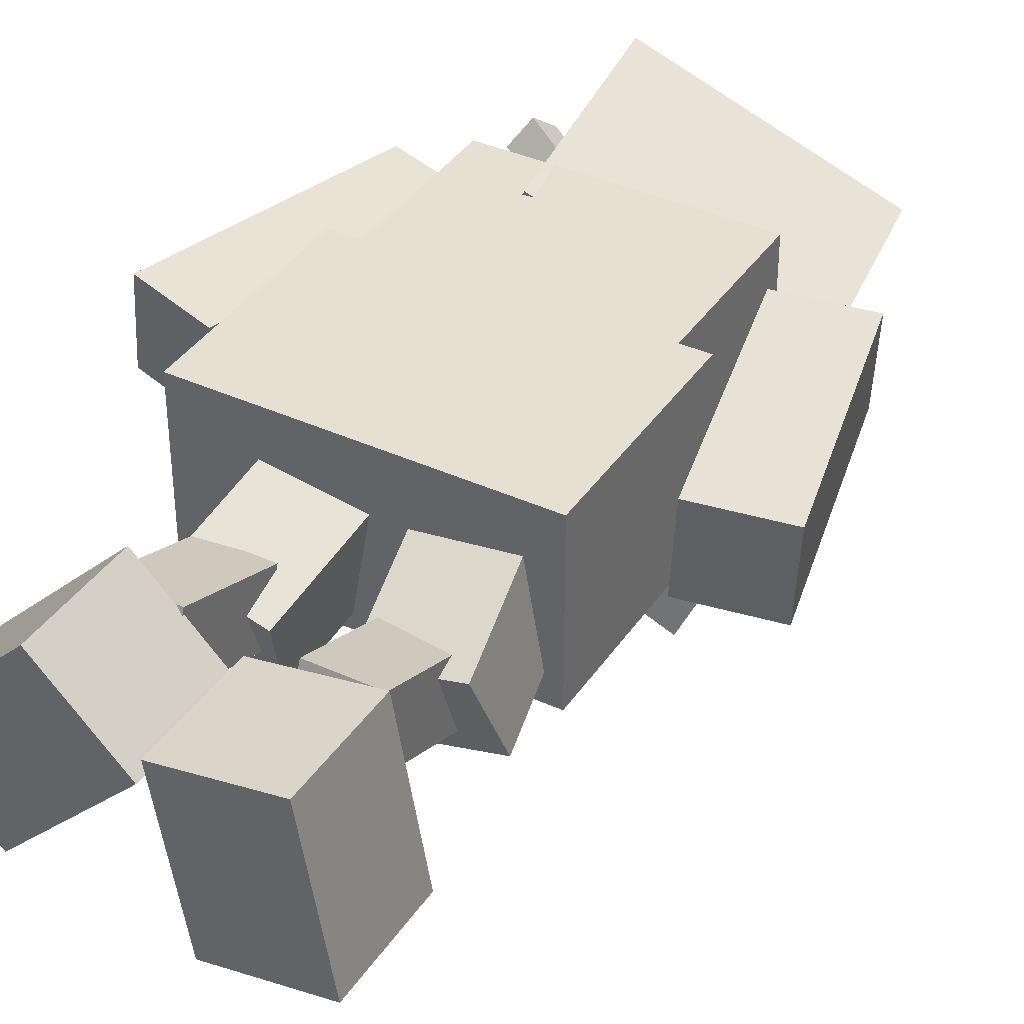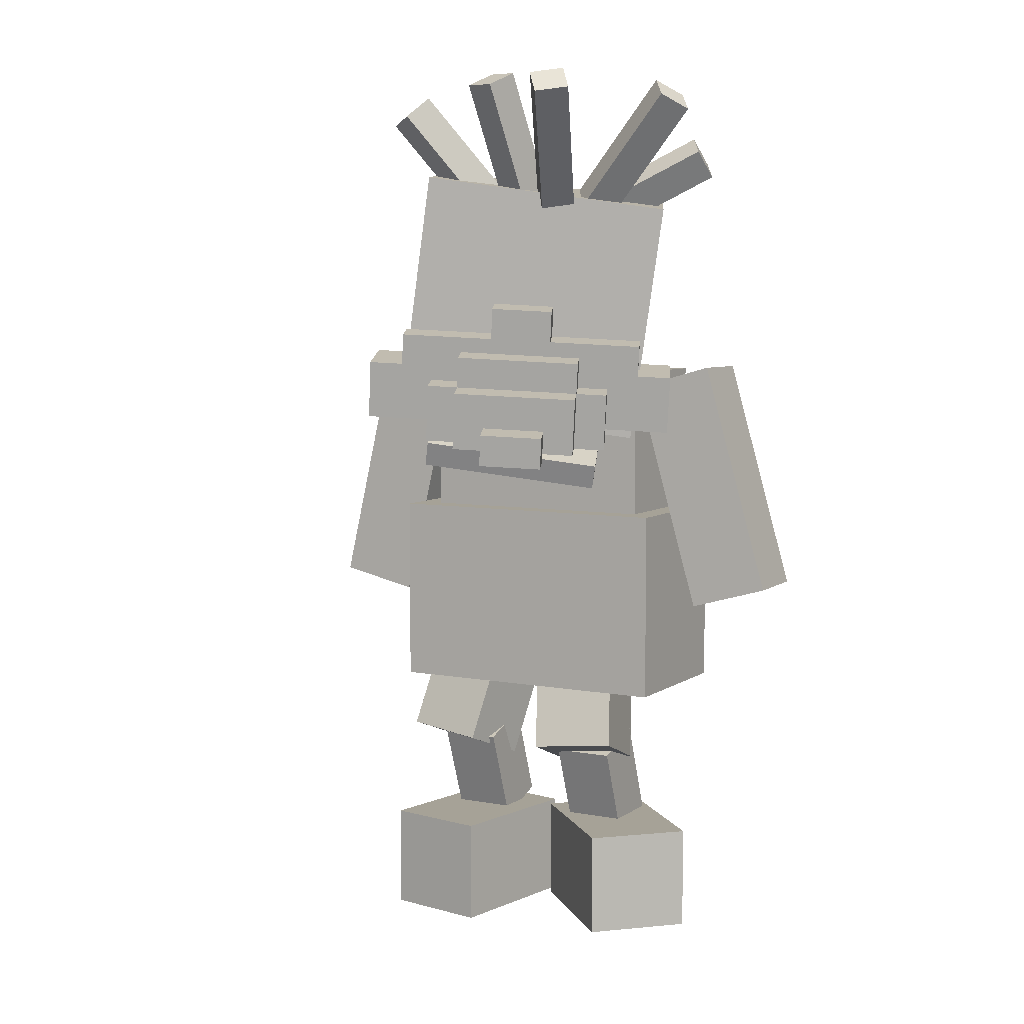
<metadata>
{"format":"obj","ext":"obj","renderer":"f3d","projection":"perspective","resolution":1024,"background":"white","views":[{"elev":38.3,"azim":-149.9,"up":"+Y"},{"elev":6.4,"azim":29.0,"up":"+Z"}]}
</metadata>
<code>
g Enemy_Pizza_Duck_mesh
v -0.4229 0.2469 0.7337
v 0.4062 -0.1954 0.7337
v 0.4062 0.2469 0.7337
v -0.4229 -0.1954 0.7337
v -0.4229 0.2469 0.7337
v -0.4229 -0.1954 1.277
v -0.4229 -0.1954 0.7337
v -0.4229 0.2469 1.277
v -0.3492 -0.1245 1.275
v 0.3345 -0.1245 1.705
v 0.3345 -0.1245 1.275
v -0.3492 -0.1245 1.705
v 0.3345 -0.1245 1.705
v 0.3345 0.2401 1.275
v 0.3345 -0.1245 1.275
v 0.3345 0.2401 1.705
v 0.4062 -0.1954 0.7337
v -0.4229 -0.1954 1.277
v 0.4062 -0.1954 1.277
v -0.4229 -0.1954 0.7337
v -0.4229 0.2469 1.277
v 0.4062 0.2469 0.7337
v 0.4062 0.2469 1.277
v -0.4229 0.2469 0.7337
v -0.3492 -0.1245 1.275
v -0.3492 0.2401 1.705
v -0.3492 -0.1245 1.705
v -0.3492 0.2401 1.275
v 0.4062 -0.1954 0.7337
v 0.4062 0.2469 1.277
v 0.4062 0.2469 0.7337
v 0.4062 -0.1954 1.277
v -0.3492 0.2401 1.705
v 0.3345 0.2401 1.275
v 0.3345 0.2401 1.705
v -0.3492 0.2401 1.275
v 0.3345 -0.1245 1.705
v -0.3492 0.2401 1.705
v 0.3345 0.2401 1.705
v -0.3492 -0.1245 1.705
v -0.4229 0.2469 1.277
v 0.4062 -0.1954 1.277
v -0.4229 -0.1954 1.277
v 0.4062 0.2469 1.277
v 0.3097 0.1474 1.657
v 0.5407 -0.06729 1.721
v 0.3222 -0.0799 1.659
v 0.5283 0.16 1.719
v 0.497 0.1509 0.9998
v 0.728 -0.0638 1.065
v 0.7156 0.1635 1.062
v 0.5094 -0.07641 1.002
v 0.7156 0.1635 1.062
v 0.5407 -0.06729 1.721
v 0.5283 0.16 1.719
v 0.728 -0.0638 1.065
v 0.497 0.1509 0.9998
v 0.5283 0.16 1.719
v 0.3097 0.1474 1.657
v 0.7156 0.1635 1.062
v 0.3097 0.1474 1.657
v 0.5094 -0.07641 1.002
v 0.497 0.1509 0.9998
v 0.3222 -0.0799 1.659
v 0.3222 -0.0799 1.659
v 0.728 -0.0638 1.065
v 0.5094 -0.07641 1.002
v 0.5407 -0.06729 1.721
v -0.3517 0.1433 1.656
v -0.5616 -0.09577 1.706
v -0.5731 0.1316 1.708
v -0.3401 -0.08409 1.654
v -0.5066 0.1414 0.9908
v -0.7165 -0.09768 1.04
v -0.4951 -0.086 0.9888
v -0.728 0.1297 1.042
v -0.728 0.1297 1.042
v -0.5616 -0.09577 1.706
v -0.7165 -0.09768 1.04
v -0.5731 0.1316 1.708
v -0.5066 0.1414 0.9908
v -0.5731 0.1316 1.708
v -0.728 0.1297 1.042
v -0.3517 0.1433 1.656
v -0.3401 -0.08409 1.654
v -0.3517 0.1433 1.656
v -0.4951 -0.086 0.9888
v -0.5066 0.1414 0.9908
v -0.7165 -0.09768 1.04
v -0.3401 -0.08409 1.654
v -0.4951 -0.086 0.9888
v -0.5616 -0.09577 1.706
v 0.4288 -0.3579 1.527
v -0.4531 -0.0386 1.672
v -0.169 -0.6458 1.618
v 0.1445 0.2493 1.579
v 0.5325 -0.3663 2.177
v -0.3495 -0.04698 2.322
v 0.2483 0.2409 2.231
v -0.06531 -0.6542 2.269
v 0.4288 -0.3579 1.527
v 0.2483 0.2409 2.231
v 0.1445 0.2493 1.579
v 0.5325 -0.3663 2.177
v 0.1445 0.2493 1.579
v -0.3495 -0.04698 2.322
v -0.4531 -0.0386 1.672
v 0.2483 0.2409 2.231
v -0.4531 -0.0386 1.672
v -0.06531 -0.6542 2.269
v -0.169 -0.6458 1.618
v -0.3495 -0.04698 2.322
v -0.06531 -0.6542 2.269
v 0.4288 -0.3579 1.527
v -0.169 -0.6458 1.618
v 0.5325 -0.3663 2.177
v 0.4584 -0.3688 1.723
v 0.5027 -0.4559 1.792
v 0.4682 -0.3797 1.806
v 0.4929 -0.445 1.709
v -0.1485 -0.6502 1.757
v -0.1042 -0.7374 1.827
v -0.1139 -0.7264 1.743
v -0.1387 -0.6612 1.841
v 0.421 -0.2863 1.738
v 0.486 -0.2274 1.577
v 0.5042 -0.2478 1.733
v 0.4028 -0.266 1.582
v -0.2041 -0.5474 1.616
v -0.2691 -0.6063 1.777
v -0.2873 -0.586 1.621
v -0.1859 -0.5678 1.772
v 0.4584 -0.3688 1.723
v 0.5761 -0.4064 1.704
v 0.4929 -0.445 1.709
v 0.5042 -0.2478 1.733
v 0.421 -0.2863 1.738
v 0.5042 -0.2478 1.733
v 0.5579 -0.3861 1.548
v 0.5761 -0.4064 1.704
v 0.486 -0.2274 1.577
v -0.2691 -0.6063 1.777
v -0.2153 -0.7447 1.592
v -0.2873 -0.586 1.621
v -0.1971 -0.765 1.748
v -0.1485 -0.6502 1.757
v -0.2691 -0.6063 1.777
v -0.1859 -0.5678 1.772
v -0.1971 -0.765 1.748
v -0.1139 -0.7264 1.743
v 0.5027 -0.4559 1.792
v -0.1387 -0.6612 1.841
v 0.4682 -0.3797 1.806
v -0.1042 -0.7374 1.827
v 0.4402 -0.3485 1.567
v 0.486 -0.2274 1.577
v 0.4028 -0.266 1.582
v 0.5579 -0.3861 1.548
v -0.1667 -0.6299 1.601
v -0.2153 -0.7447 1.592
v -0.2873 -0.586 1.621
v -0.2041 -0.5474 1.616
v -0.2873 -0.586 1.621
v -0.1139 -0.7264 1.743
v -0.2153 -0.7447 1.592
v -0.1971 -0.765 1.748
v 0.4929 -0.445 1.709
v 0.5761 -0.4064 1.704
v 0.5579 -0.3861 1.548
v 0.5027 -0.4559 1.792
v -0.1042 -0.7374 1.827
v 0.3788 -0.5929 1.746
v 0.06561 -0.7227 1.68
v 0.07538 -0.7336 1.763
v 0.369 -0.582 1.663
v 0.0474 -0.7024 1.524
v -0.01025 -0.7579 1.684
v 0.06561 -0.7227 1.68
v -0.02846 -0.7376 1.528
v 0.4267 -0.5265 1.503
v 0.369 -0.582 1.663
v 0.4449 -0.5468 1.658
v 0.3508 -0.5617 1.507
v 0.03295 -0.6507 1.693
v 0.07538 -0.7336 1.763
v 0.06561 -0.7227 1.68
v 0.04272 -0.6616 1.777
v -0.04291 -0.6859 1.697
v 0.06561 -0.7227 1.68
v -0.01025 -0.7579 1.684
v 0.03295 -0.6507 1.693
v -0.02846 -0.7376 1.528
v -0.04291 -0.6859 1.697
v -0.01025 -0.7579 1.684
v -0.06112 -0.6655 1.541
v 0.4122 -0.4748 1.672
v 0.4267 -0.5265 1.503
v 0.4449 -0.5468 1.658
v 0.394 -0.4545 1.516
v 0.4122 -0.4748 1.672
v 0.369 -0.582 1.663
v 0.3364 -0.51 1.676
v 0.4449 -0.5468 1.658
v 0.3364 -0.51 1.676
v 0.3788 -0.5929 1.746
v 0.3462 -0.5209 1.76
v 0.369 -0.582 1.663
v 0.4022 -0.6551 1.649
v 0.06561 -0.7227 1.68
v 0.369 -0.582 1.663
v 0.09874 -0.7958 1.666
v 0.08053 -0.7755 1.511
v 0.06561 -0.7227 1.68
v 0.09874 -0.7958 1.666
v 0.0474 -0.7024 1.524
v 0.369 -0.582 1.663
v 0.384 -0.6348 1.493
v 0.4022 -0.6551 1.649
v 0.3508 -0.5617 1.507
v -0.06112 -0.6655 1.541
v 0.4267 -0.5265 1.503
v 0.394 -0.4545 1.516
v 0.0474 -0.7024 1.524
v 0.3508 -0.5617 1.507
v 0.08053 -0.7755 1.511
v 0.384 -0.6348 1.493
v -0.02846 -0.7376 1.528
v -0.06112 -0.6655 1.541
v 0.3508 -0.5617 1.507
v 0.4267 -0.5265 1.503
v 0.07538 -0.7336 1.763
v 0.3462 -0.5209 1.76
v 0.3788 -0.5929 1.746
v 0.04272 -0.6616 1.777
v 0.08053 -0.7755 1.511
v 0.4022 -0.6551 1.649
v 0.384 -0.6348 1.493
v 0.09874 -0.7958 1.666
v 0.1982 -0.8246 1.556
v 0.34 -0.7431 1.462
v 0.1883 -0.8135 1.471
v 0.35 -0.7542 1.547
v 0.34 -0.7431 1.462
v 0.1539 -0.7375 1.485
v 0.1883 -0.8135 1.471
v 0.3056 -0.6671 1.476
v 0.3155 -0.6782 1.561
v 0.34 -0.7431 1.462
v 0.35 -0.7542 1.547
v 0.3056 -0.6671 1.476
v 0.1638 -0.7485 1.57
v 0.1883 -0.8135 1.471
v 0.1539 -0.7375 1.485
v 0.1982 -0.8246 1.556
v 0.35 -0.7542 1.547
v 0.1638 -0.7485 1.57
v 0.3155 -0.6782 1.561
v 0.1982 -0.8246 1.556
v 0.1333 -0.6429 1.899
v 0.2751 -0.5615 1.805
v 0.1234 -0.6318 1.814
v 0.2851 -0.5725 1.89
v 0.2505 -0.4963 1.904
v 0.2751 -0.5615 1.805
v 0.2851 -0.5725 1.89
v 0.2406 -0.4853 1.819
v 0.1333 -0.6429 1.899
v 0.2505 -0.4963 1.904
v 0.2851 -0.5725 1.89
v 0.09878 -0.5667 1.913
v 0.09878 -0.5667 1.913
v 0.1234 -0.6318 1.814
v 0.08887 -0.5556 1.828
v 0.1333 -0.6429 1.899
v 0.2582 -0.2653 2.096
v 0.1935 -0.2511 2.207
v 0.2379 -0.3197 2.167
v 0.2137 -0.1967 2.136
v 0.5894 -0.1558 2.276
v 0.5248 -0.1416 2.387
v 0.545 -0.08719 2.316
v 0.5692 -0.2102 2.346
v 0.2582 -0.2653 2.096
v 0.545 -0.08719 2.316
v 0.2137 -0.1967 2.136
v 0.5894 -0.1558 2.276
v 0.1935 -0.2511 2.207
v 0.5692 -0.2102 2.346
v 0.2379 -0.3197 2.167
v 0.5248 -0.1416 2.387
v 0.5692 -0.2102 2.346
v 0.2582 -0.2653 2.096
v 0.2379 -0.3197 2.167
v 0.5894 -0.1558 2.276
v 0.5248 -0.1416 2.387
v 0.2137 -0.1967 2.136
v 0.545 -0.08719 2.316
v 0.1935 -0.2511 2.207
v 0.3597 -0.358 2.154
v 0.2615 -0.3571 2.237
v 0.3073 -0.4219 2.193
v 0.3138 -0.2932 2.198
v 0.6131 -0.384 2.452
v 0.5148 -0.383 2.536
v 0.5672 -0.3191 2.497
v 0.5606 -0.4479 2.491
v 0.3597 -0.358 2.154
v 0.5672 -0.3191 2.497
v 0.3138 -0.2932 2.198
v 0.6131 -0.384 2.452
v 0.2615 -0.3571 2.237
v 0.5606 -0.4479 2.491
v 0.3073 -0.4219 2.193
v 0.5148 -0.383 2.536
v 0.5606 -0.4479 2.491
v 0.3597 -0.358 2.154
v 0.3073 -0.4219 2.193
v 0.6131 -0.384 2.452
v 0.5148 -0.383 2.536
v 0.3138 -0.2932 2.198
v 0.5672 -0.3191 2.497
v 0.2615 -0.3571 2.237
v 0.3048 -0.4756 2.193
v 0.1839 -0.4693 2.238
v 0.2286 -0.5246 2.181
v 0.26 -0.4201 2.25
v 0.4042 -0.7053 2.496
v 0.2833 -0.6989 2.54
v 0.3594 -0.6499 2.552
v 0.328 -0.7543 2.483
v 0.3048 -0.4756 2.193
v 0.3594 -0.6499 2.552
v 0.26 -0.4201 2.25
v 0.4042 -0.7053 2.496
v 0.1839 -0.4693 2.238
v 0.328 -0.7543 2.483
v 0.2286 -0.5246 2.181
v 0.2833 -0.6989 2.54
v 0.328 -0.7543 2.483
v 0.3048 -0.4756 2.193
v 0.2286 -0.5246 2.181
v 0.4042 -0.7053 2.496
v 0.2833 -0.6989 2.54
v 0.26 -0.4201 2.25
v 0.3594 -0.6499 2.552
v 0.1839 -0.4693 2.238
v 0.1667 -0.4921 2.16
v 0.1108 -0.3825 2.199
v 0.08091 -0.4607 2.163
v 0.1966 -0.4138 2.196
v 0.1255 -0.6407 2.521
v 0.06962 -0.5311 2.56
v 0.1554 -0.5624 2.556
v 0.03969 -0.6093 2.524
v 0.1667 -0.4921 2.16
v 0.1554 -0.5624 2.556
v 0.1966 -0.4138 2.196
v 0.1255 -0.6407 2.521
v 0.1108 -0.3825 2.199
v 0.03969 -0.6093 2.524
v 0.08091 -0.4607 2.163
v 0.06962 -0.5311 2.56
v 0.03969 -0.6093 2.524
v 0.1667 -0.4921 2.16
v 0.08091 -0.4607 2.163
v 0.1255 -0.6407 2.521
v 0.06962 -0.5311 2.56
v 0.1966 -0.4138 2.196
v 0.1554 -0.5624 2.556
v 0.1108 -0.3825 2.199
v 0.05816 -0.4948 2.143
v 0.02036 -0.3754 2.174
v -0.01226 -0.4413 2.12
v 0.09087 -0.4289 2.197
v -0.1487 -0.6375 2.444
v -0.1865 -0.5181 2.475
v -0.1161 -0.5716 2.498
v -0.2192 -0.584 2.421
v 0.05816 -0.4948 2.143
v -0.1161 -0.5716 2.498
v 0.09087 -0.4289 2.197
v -0.1487 -0.6375 2.444
v 0.02036 -0.3754 2.174
v -0.2192 -0.584 2.421
v -0.01226 -0.4413 2.12
v -0.1865 -0.5181 2.475
v -0.2192 -0.584 2.421
v 0.05816 -0.4948 2.143
v -0.01226 -0.4413 2.12
v -0.1487 -0.6375 2.444
v -0.1865 -0.5181 2.475
v 0.09087 -0.4289 2.197
v -0.1161 -0.5716 2.498
v 0.02036 -0.3754 2.174
v 0.3059 -0.3565 1.375
v -0.2808 -0.2155 1.595
v -0.1342 -0.5685 1.442
v 0.1556 0.0002448 1.515
v 0.3258 -0.3768 1.441
v -0.1342 -0.5685 1.442
v -0.1143 -0.5888 1.508
v 0.3059 -0.3565 1.375
v 0.3059 -0.3565 1.375
v 0.1759 -0.02044 1.582
v 0.1556 0.0002448 1.515
v 0.3258 -0.3768 1.441
v 0.1556 0.0002448 1.515
v -0.261 -0.2358 1.661
v -0.2808 -0.2155 1.595
v 0.1759 -0.02044 1.582
v -0.2808 -0.2155 1.595
v -0.1143 -0.5888 1.508
v -0.1342 -0.5685 1.442
v -0.261 -0.2358 1.661
v 0.1759 -0.02044 1.582
v -0.1143 -0.5888 1.508
v -0.261 -0.2358 1.661
v 0.3258 -0.3768 1.441
v -0.1774 -0.2238 0.5506
v -0.377 0.03491 0.4873
v -0.4083 -0.1829 0.5708
v -0.1461 -0.005966 0.4671
v -0.3298 0.1477 0.7989
v -0.1301 -0.1111 0.8623
v -0.3611 -0.07018 0.8825
v -0.09889 0.1068 0.7787
v -0.3611 -0.07018 0.8825
v -0.1774 -0.2238 0.5506
v -0.4083 -0.1829 0.5708
v -0.1301 -0.1111 0.8623
v -0.1301 -0.1111 0.8623
v -0.1461 -0.005966 0.4671
v -0.1774 -0.2238 0.5506
v -0.09889 0.1068 0.7787
v -0.09889 0.1068 0.7787
v -0.377 0.03491 0.4873
v -0.1461 -0.005966 0.4671
v -0.3298 0.1477 0.7989
v -0.3298 0.1477 0.7989
v -0.4083 -0.1829 0.5708
v -0.377 0.03491 0.4873
v -0.3611 -0.07018 0.8825
v 0.046 -0.2199 0.5472
v 0.2454 0.03984 0.4875
v 0.0145 -0.0008771 0.467
v 0.2769 -0.1792 0.5677
v 0.1981 0.1489 0.804
v -0.001343 -0.1109 0.8637
v -0.03284 0.1082 0.7835
v 0.2296 -0.07015 0.8842
v 0.2296 -0.07015 0.8842
v 0.046 -0.2199 0.5472
v -0.001343 -0.1109 0.8637
v 0.2769 -0.1792 0.5677
v -0.001343 -0.1109 0.8637
v 0.0145 -0.0008771 0.467
v -0.03284 0.1082 0.7835
v 0.046 -0.2199 0.5472
v -0.03284 0.1082 0.7835
v 0.2454 0.03984 0.4875
v 0.1981 0.1489 0.804
v 0.0145 -0.0008771 0.467
v 0.1981 0.1489 0.804
v 0.2769 -0.1792 0.5677
v 0.2296 -0.07015 0.8842
v 0.2454 0.03984 0.4875
v -0.1487 -0.04168 0.2647
v -0.3184 0.1178 0.3227
v -0.3184 -0.04168 0.2647
v -0.1487 0.1178 0.3227
v -0.3184 0.0174 0.5986
v -0.1487 -0.1421 0.5405
v -0.3184 -0.1421 0.5405
v -0.1487 0.0174 0.5986
v -0.3184 -0.1421 0.5405
v -0.1487 -0.04168 0.2647
v -0.3184 -0.04168 0.2647
v -0.1487 -0.1421 0.5405
v -0.1487 -0.1421 0.5405
v -0.1487 0.1178 0.3227
v -0.1487 -0.04168 0.2647
v -0.1487 0.0174 0.5986
v -0.1487 0.0174 0.5986
v -0.3184 0.1178 0.3227
v -0.1487 0.1178 0.3227
v -0.3184 0.0174 0.5986
v -0.3184 0.0174 0.5986
v -0.3184 -0.04168 0.2647
v -0.3184 0.1178 0.3227
v -0.3184 -0.1421 0.5405
v -0.1262 -0.3235 0.004071
v -0.3409 0.1495 0.004071
v -0.4153 -0.2725 0.004071
v -0.05179 0.09857 0.004071
v -0.3409 0.1495 0.2976
v -0.1262 -0.3235 0.2976
v -0.4153 -0.2725 0.2976
v -0.05179 0.09857 0.2976
v -0.4153 -0.2725 0.2976
v -0.1262 -0.3235 0.004071
v -0.4153 -0.2725 0.004071
v -0.1262 -0.3235 0.2976
v -0.1262 -0.3235 0.2976
v -0.05179 0.09857 0.004071
v -0.1262 -0.3235 0.004071
v -0.05179 0.09857 0.2976
v -0.05179 0.09857 0.2976
v -0.3409 0.1495 0.004071
v -0.05179 0.09857 0.004071
v -0.3409 0.1495 0.2976
v -0.3409 0.1495 0.2976
v -0.4153 -0.2725 0.004071
v -0.3409 0.1495 0.004071
v -0.4153 -0.2725 0.2976
v 0.2668 -0.2655 0.00407
v 0.1713 0.2451 0.00407
v -0.03628 0.03758 0.00407
v 0.4743 -0.0579 0.00407
v 0.1713 0.2451 0.2976
v 0.2668 -0.2655 0.2976
v -0.03628 0.03758 0.2976
v 0.4743 -0.0579 0.2976
v 0.4743 -0.0579 0.2976
v 0.2668 -0.2655 0.00407
v 0.2668 -0.2655 0.2976
v 0.4743 -0.0579 0.00407
v 0.2668 -0.2655 0.2976
v -0.03628 0.03758 0.00407
v -0.03628 0.03758 0.2976
v 0.2668 -0.2655 0.00407
v -0.03628 0.03758 0.2976
v 0.1713 0.2451 0.00407
v 0.1713 0.2451 0.2976
v -0.03628 0.03758 0.00407
v 0.1713 0.2451 0.2976
v 0.4743 -0.0579 0.00407
v 0.4743 -0.0579 0.2976
v 0.1713 0.2451 0.00407
v 0.06563 -0.004056 0.2401
v 0.2353 0.1554 0.2981
v 0.06563 0.1554 0.2981
v 0.2353 -0.004056 0.2401
v 0.2353 0.05503 0.574
v 0.06563 -0.1045 0.5159
v 0.06563 0.05503 0.574
v 0.2353 -0.1045 0.5159
v 0.2353 -0.1045 0.5159
v 0.06563 -0.004056 0.2401
v 0.06563 -0.1045 0.5159
v 0.2353 -0.004056 0.2401
v 0.06563 -0.1045 0.5159
v 0.06563 0.1554 0.2981
v 0.06563 0.05503 0.574
v 0.06563 -0.004056 0.2401
v 0.06563 0.05503 0.574
v 0.2353 0.1554 0.2981
v 0.2353 0.05503 0.574
v 0.06563 0.1554 0.2981
v 0.2353 0.05503 0.574
v 0.2353 -0.004056 0.2401
v 0.2353 -0.1045 0.5159
v 0.2353 0.1554 0.2981
g Enemy_Pizza_Duck_mesh_0
f 3 2 1
f 4 1 2
f 7 6 5
f 8 5 6
f 11 10 9
f 12 9 10
f 15 14 13
f 16 13 14
f 19 18 17
f 20 17 18
f 23 22 21
f 24 21 22
f 27 26 25
f 28 25 26
f 31 30 29
f 32 29 30
f 35 34 33
f 36 33 34
f 39 38 37
f 40 37 38
f 43 42 41
f 44 41 42
f 47 46 45
f 48 45 46
f 51 50 49
f 52 49 50
f 55 54 53
f 56 53 54
f 59 58 57
f 60 57 58
f 63 62 61
f 64 61 62
f 67 66 65
f 68 65 66
f 71 70 69
f 72 69 70
f 75 74 73
f 76 73 74
f 79 78 77
f 80 77 78
f 83 82 81
f 84 81 82
f 87 86 85
f 87 88 86
f 91 90 89
f 92 89 90
f 95 94 93
f 96 93 94
f 99 98 97
f 100 97 98
f 103 102 101
f 104 101 102
f 107 106 105
f 108 105 106
f 111 110 109
f 112 109 110
f 115 114 113
f 116 113 114
f 119 118 117
f 120 117 118
f 123 122 121
f 124 121 122
f 127 126 125
f 128 125 126
f 131 130 129
f 132 129 130
f 135 134 133
f 134 136 133
f 136 137 133
f 140 139 138
f 141 138 139
f 144 143 142
f 145 142 143
f 148 147 146
f 147 149 146
f 149 150 146
f 153 152 151
f 154 151 152
f 157 156 155
f 156 158 155
f 155 158 159
f 158 160 159
f 160 161 159
f 163 162 159
f 166 165 164
f 165 167 164
f 168 167 165
f 169 168 165
f 167 170 164
f 170 171 164
f 174 173 172
f 175 172 173
f 178 177 176
f 179 176 177
f 182 181 180
f 183 180 181
f 186 185 184
f 187 184 185
f 190 189 188
f 191 188 189
f 194 193 192
f 195 192 193
f 198 197 196
f 199 196 197
f 202 201 200
f 203 200 201
f 206 205 204
f 207 204 205
f 210 209 208
f 211 208 209
f 214 213 212
f 215 212 213
f 218 217 216
f 219 216 217
f 222 221 220
f 224 223 220
f 225 223 224
f 226 225 224
f 223 227 220
f 230 229 228
f 233 232 231
f 234 231 232
f 237 236 235
f 238 235 236
f 241 240 239
f 242 239 240
f 245 244 243
f 246 243 244
f 249 248 247
f 250 247 248
f 253 252 251
f 254 251 252
f 257 256 255
f 258 255 256
f 261 260 259
f 262 259 260
f 265 264 263
f 266 263 264
f 269 268 267
f 270 267 268
f 273 272 271
f 274 271 272
f 277 276 275
f 278 275 276
f 281 280 279
f 282 279 280
f 285 284 283
f 286 283 284
f 289 288 287
f 290 287 288
f 293 292 291
f 294 291 292
f 297 296 295
f 298 295 296
f 301 300 299
f 302 299 300
f 305 304 303
f 306 303 304
f 309 308 307
f 310 307 308
f 313 312 311
f 314 311 312
f 317 316 315
f 318 315 316
f 321 320 319
f 322 319 320
f 325 324 323
f 326 323 324
f 329 328 327
f 330 327 328
f 333 332 331
f 334 331 332
f 337 336 335
f 338 335 336
f 341 340 339
f 342 339 340
f 345 344 343
f 346 343 344
f 349 348 347
f 350 347 348
f 353 352 351
f 354 351 352
f 357 356 355
f 358 355 356
f 361 360 359
f 362 359 360
f 365 364 363
f 366 363 364
f 369 368 367
f 370 367 368
f 373 372 371
f 374 371 372
f 377 376 375
f 378 375 376
f 381 380 379
f 382 379 380
f 385 384 383
f 386 383 384
f 389 388 387
f 390 387 388
f 393 392 391
f 394 391 392
f 397 396 395
f 398 395 396
f 401 400 399
f 402 399 400
f 405 404 403
f 406 403 404
f 409 408 407
f 410 407 408
f 413 412 411
f 414 411 412
f 417 416 415
f 418 415 416
f 421 420 419
f 422 419 420
f 425 424 423
f 426 423 424
f 429 428 427
f 430 427 428
f 433 432 431
f 434 431 432
f 437 436 435
f 438 435 436
f 441 440 439
f 442 439 440
f 445 444 443
f 446 443 444
f 449 448 447
f 450 447 448
f 453 452 451
f 454 451 452
f 457 456 455
f 458 455 456
f 461 460 459
f 462 459 460
f 465 464 463
f 466 463 464
f 469 468 467
f 470 467 468
f 473 472 471
f 474 471 472
f 477 476 475
f 478 475 476
f 481 480 479
f 482 479 480
f 485 484 483
f 486 483 484
f 489 488 487
f 490 487 488
f 493 492 491
f 494 491 492
f 497 496 495
f 498 495 496
f 501 500 499
f 502 499 500
f 505 504 503
f 506 503 504
f 509 508 507
f 510 507 508
f 513 512 511
f 514 511 512
f 517 516 515
f 518 515 516
f 521 520 519
f 522 519 520
f 525 524 523
f 526 523 524
f 529 528 527
f 530 527 528
f 533 532 531
f 534 531 532
f 537 536 535
f 538 535 536
f 541 540 539
f 542 539 540
f 545 544 543
f 546 543 544
f 549 548 547
f 550 547 548
f 553 552 551
f 554 551 552
f 557 556 555
f 558 555 556
f 561 560 559
f 562 559 560

</code>
